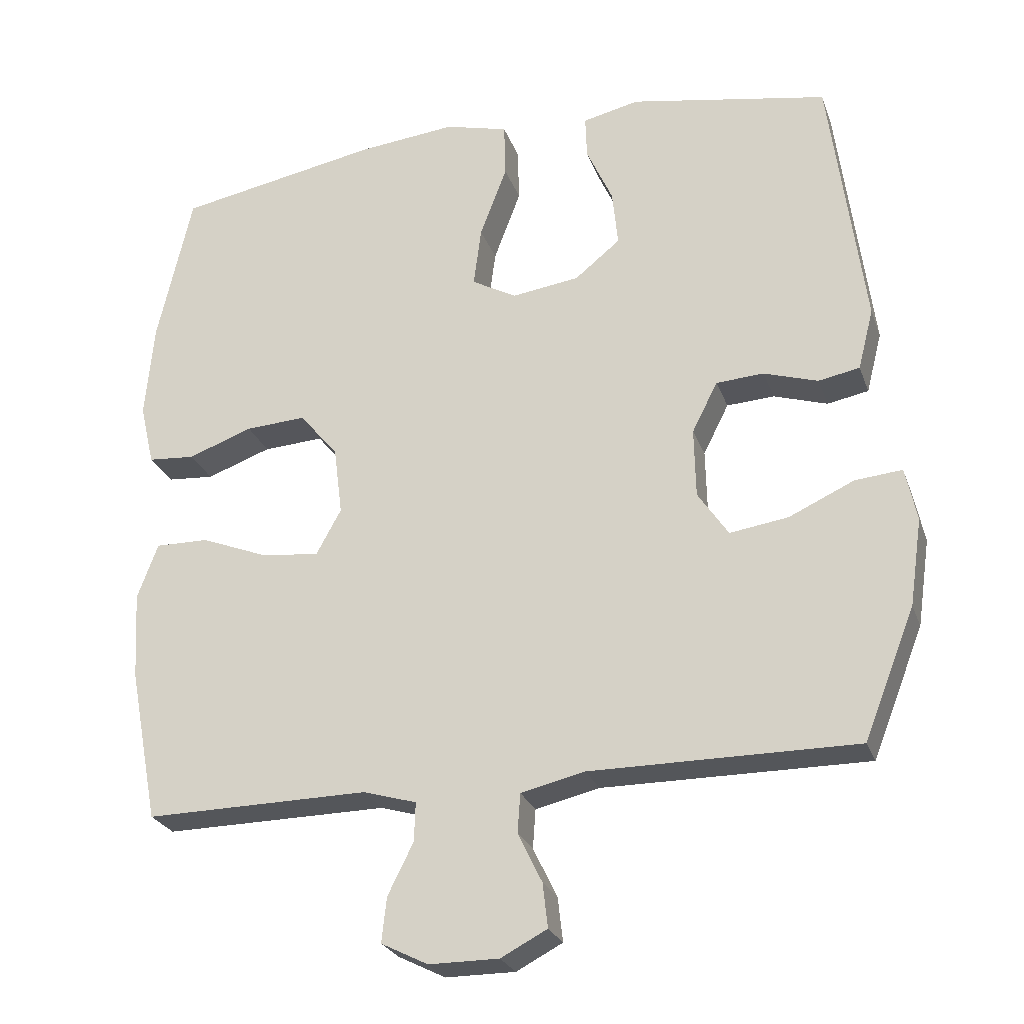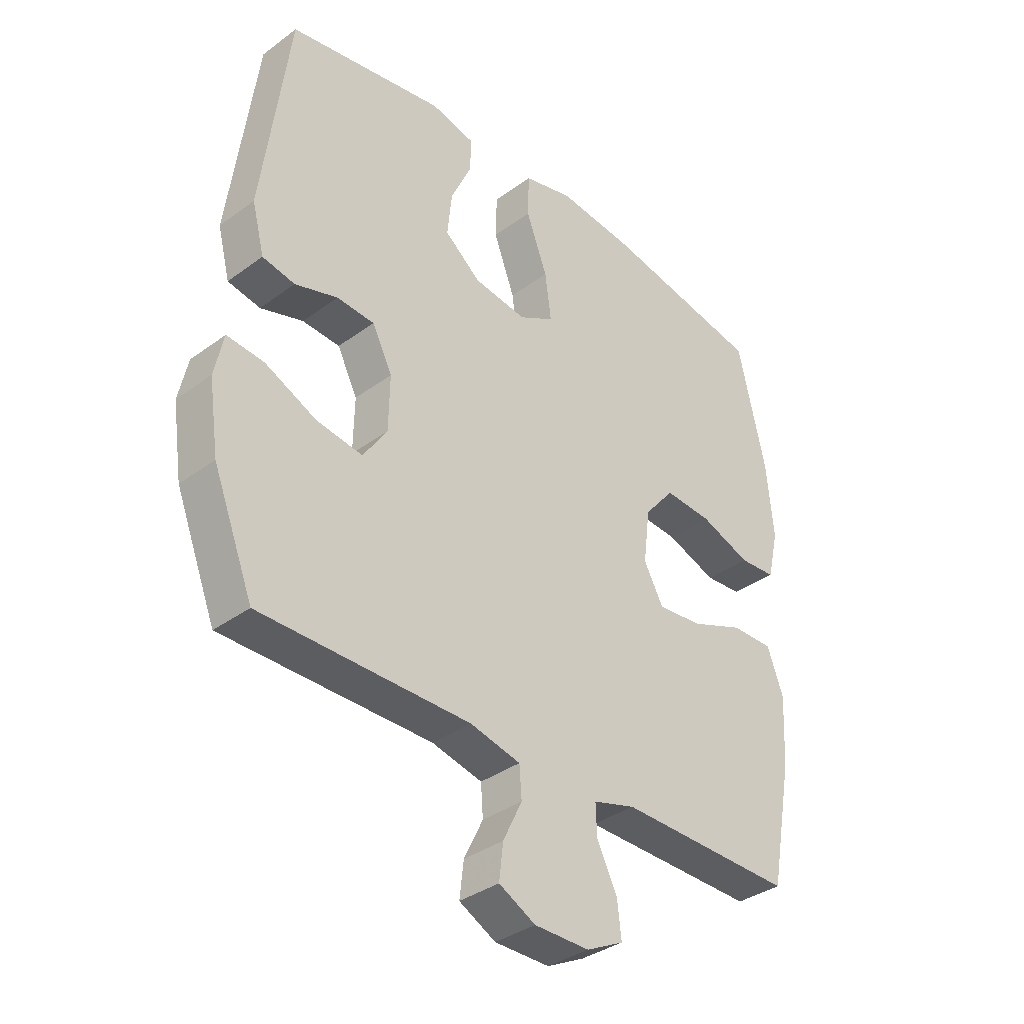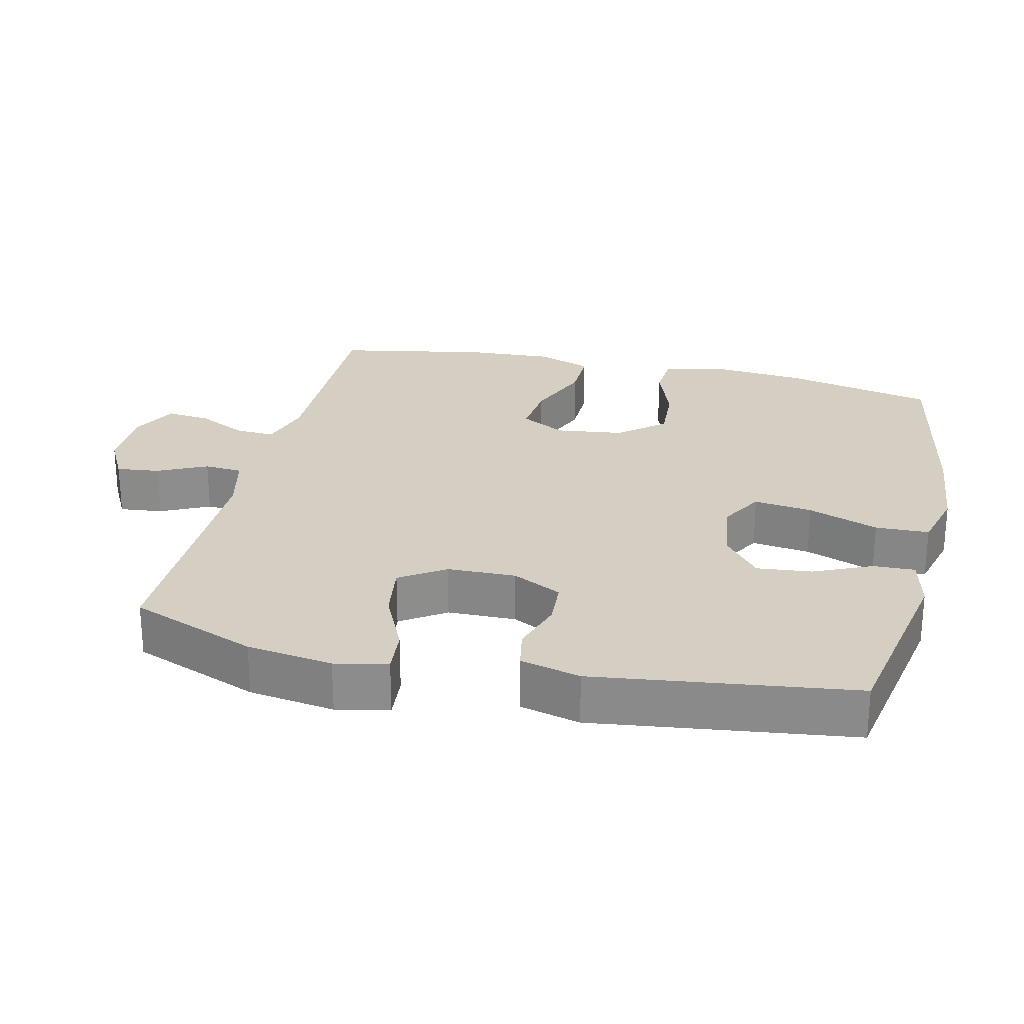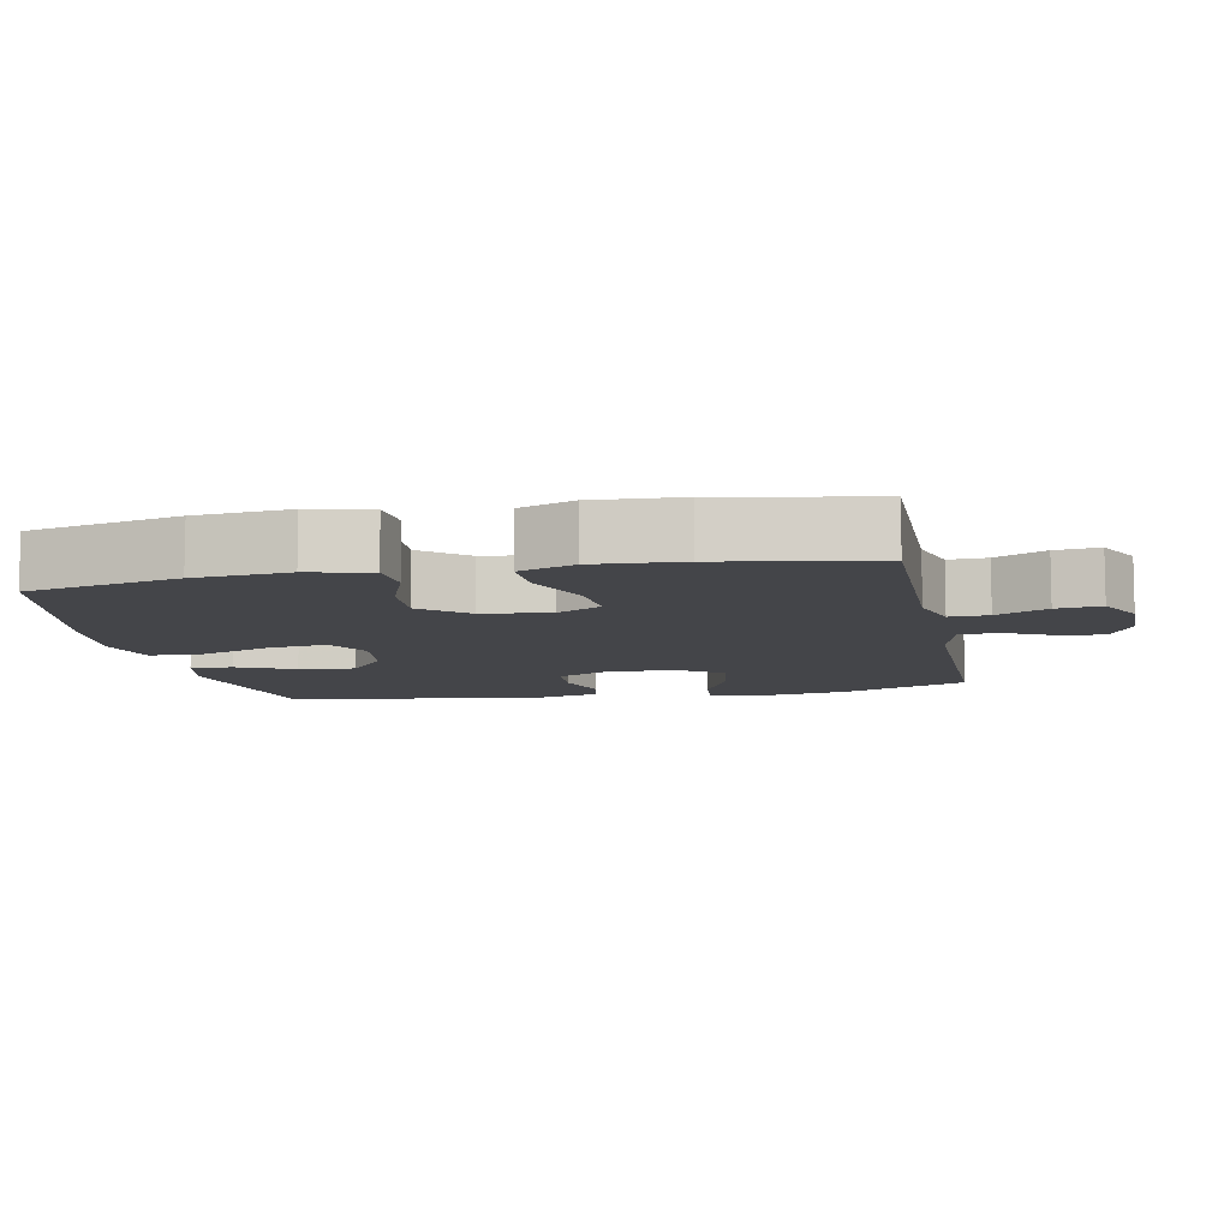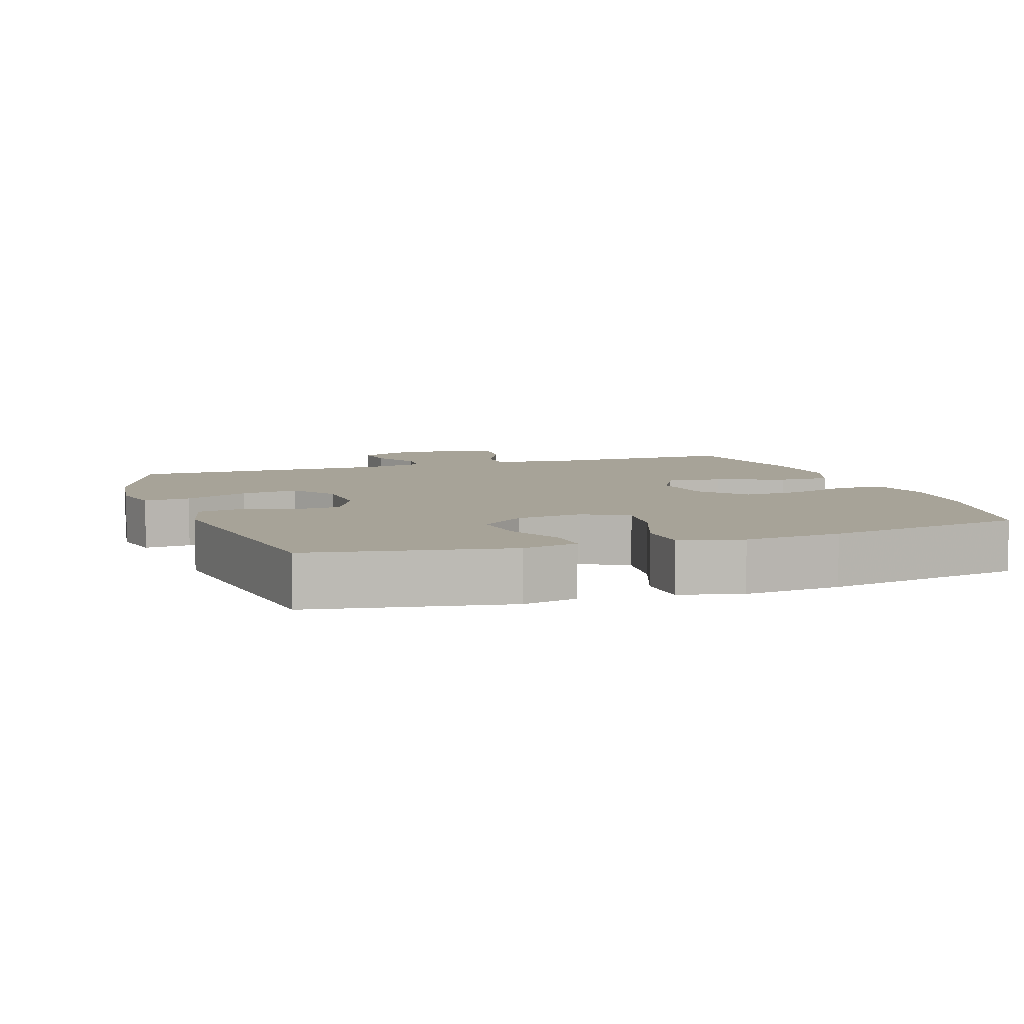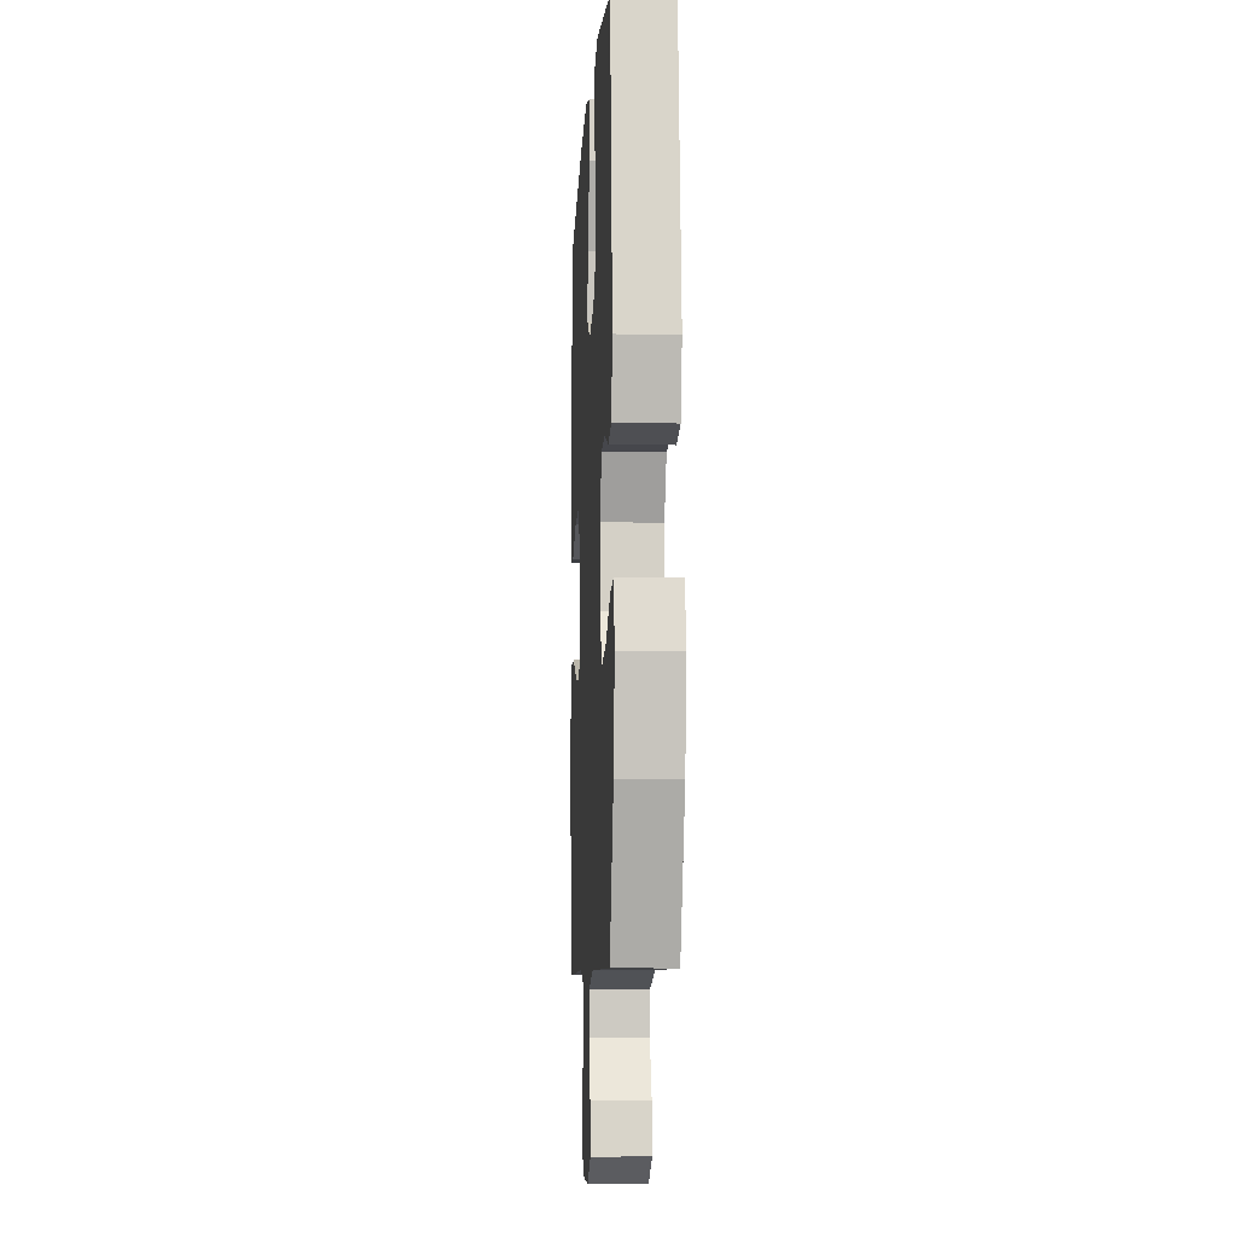
<metadata>
{"format":"obj","ext":"obj","renderer":"f3d","projection":"perspective","resolution":1024,"background":"white","views":[{"elev":-25.6,"azim":-162.7,"up":"+Z"},{"elev":-36.0,"azim":-46.1,"up":"+Z"},{"elev":25.5,"azim":-76.8,"up":"+Y"},{"elev":-9.0,"azim":101.3,"up":"+Y"},{"elev":6.8,"azim":-19.0,"up":"+Y"},{"elev":-7.5,"azim":-93.1,"up":"+Z"}]}
</metadata>
<code>
v 0.5 0.07 0.5
v 0.549 0.07 0.284
v 0.561 0.07 0.15
v 0.541 0.07 0.063
v 0.475 0.07 0.058
v 0.384 0.07 0.091
v 0.299 0.07 0.096
v 0.245 0.07 0.031
v 0.233 0.07 -0.065
v 0.268 0.07 -0.129
v 0.348 0.07 -0.121
v 0.444 0.07 -0.083
v 0.519 0.07 -0.082
v 0.548 0.07 -0.16
v 0.541 0.07 -0.284
v 0.5 0.07 -0.5
v 0.185 0.07 -0.496
v 0.11 0.07 -0.518
v 0.112 0.07 -0.573
v 0.148 0.07 -0.645
v 0.155 0.07 -0.708
v 0.089 0.07 -0.741
v -0.009 0.07 -0.741
v -0.074 0.07 -0.707
v -0.067 0.07 -0.645
v -0.033 0.07 -0.575
v -0.037 0.07 -0.52
v -0.127 0.07 -0.499
v -0.5 0.07 -0.5
v -0.572 0.07 -0.318
v -0.59 0.07 -0.195
v -0.574 0.07 -0.12
v -0.508 0.07 -0.126
v -0.416 0.07 -0.168
v -0.334 0.07 -0.18
v -0.291 0.07 -0.116
v -0.289 0.07 -0.018
v -0.325 0.07 0.053
v -0.392 0.07 0.057
v -0.468 0.07 0.033
v -0.526 0.07 0.044
v -0.548 0.07 0.13
v -0.5 0.07 0.5
v -0.22 0.07 0.551
v -0.141 0.07 0.533
v -0.143 0.07 0.473
v -0.18 0.07 0.391
v -0.188 0.07 0.312
v -0.124 0.07 0.26
v -0.029 0.07 0.247
v 0.034 0.07 0.282
v 0.023 0.07 0.366
v -0.015 0.07 0.467
v -0.013 0.07 0.544
v 0.076 0.07 0.567
v 0.214 0.07 0.553
v 0.5 0 0.5
v 0.549 0 0.284
v 0.561 0 0.15
v 0.541 0 0.063
v 0.475 0 0.058
v 0.384 0 0.091
v 0.299 0 0.096
v 0.245 0 0.031
v 0.233 0 -0.065
v 0.268 0 -0.129
v 0.348 0 -0.121
v 0.444 0 -0.083
v 0.519 0 -0.082
v 0.548 0 -0.16
v 0.541 0 -0.284
v 0.5 0 -0.5
v 0.185 0 -0.496
v 0.11 0 -0.518
v 0.112 0 -0.573
v 0.148 0 -0.645
v 0.155 0 -0.708
v 0.089 0 -0.741
v -0.009 0 -0.741
v -0.074 0 -0.707
v -0.067 0 -0.645
v -0.033 0 -0.575
v -0.037 0 -0.52
v -0.127 0 -0.499
v -0.5 0 -0.5
v -0.572 0 -0.318
v -0.59 0 -0.195
v -0.574 0 -0.12
v -0.508 0 -0.126
v -0.416 0 -0.168
v -0.334 0 -0.18
v -0.291 0 -0.116
v -0.289 0 -0.018
v -0.325 0 0.053
v -0.392 0 0.057
v -0.468 0 0.033
v -0.526 0 0.044
v -0.548 0 0.13
v -0.5 0 0.5
v -0.22 0 0.551
v -0.141 0 0.533
v -0.143 0 0.473
v -0.18 0 0.391
v -0.188 0 0.312
v -0.124 0 0.26
v -0.029 0 0.247
v 0.034 0 0.282
v 0.023 0 0.366
v -0.015 0 0.467
v -0.013 0 0.544
v 0.076 0 0.567
v 0.214 0 0.553
f 4 5 6
f 3 4 6
f 2 3 6
f 1 2 6
f 56 1 6
f 55 56 6
f 54 55 6
f 53 54 6
f 52 53 6
f 51 52 6 7
f 50 51 7 8
f 49 50 8 9
f 48 49 9 10
f 45 46 47
f 44 45 47
f 43 44 47
f 42 43 47
f 41 42 47
f 40 41 47
f 39 40 47
f 38 39 47 48
f 37 38 48 10
f 32 33 34
f 31 32 34
f 30 31 34
f 29 30 34
f 28 29 34
f 27 28 34 35
f 24 25 26
f 23 24 26
f 22 23 26
f 21 22 26
f 20 21 26
f 19 20 26
f 18 19 26 27
f 27 35 36
f 18 27 36
f 17 18 36
f 15 16 17
f 14 15 17
f 13 14 17
f 12 13 17
f 11 12 17
f 17 36 37 10
f 10 11 17
f 62 61 60
f 62 60 59
f 62 59 58
f 62 58 57
f 62 57 112
f 62 112 111
f 62 111 110
f 62 110 109
f 62 109 108
f 63 62 108 107
f 64 63 107 106
f 65 64 106 105
f 66 65 105 104
f 103 102 101
f 103 101 100
f 103 100 99
f 103 99 98
f 103 98 97
f 103 97 96
f 103 96 95
f 104 103 95 94
f 66 104 94 93
f 90 89 88
f 90 88 87
f 90 87 86
f 90 86 85
f 90 85 84
f 91 90 84 83
f 82 81 80
f 82 80 79
f 82 79 78
f 82 78 77
f 82 77 76
f 82 76 75
f 83 82 75 74
f 92 91 83
f 92 83 74
f 92 74 73
f 73 72 71
f 73 71 70
f 73 70 69
f 73 69 68
f 73 68 67
f 66 93 92 73
f 73 67 66
f 1 57 58 2
f 2 58 59 3
f 3 59 60 4
f 4 60 61 5
f 5 61 62 6
f 6 62 63 7
f 7 63 64 8
f 8 64 65 9
f 9 65 66 10
f 10 66 67 11
f 11 67 68 12
f 12 68 69 13
f 13 69 70 14
f 14 70 71 15
f 15 71 72 16
f 16 72 73 17
f 17 73 74 18
f 18 74 75 19
f 19 75 76 20
f 20 76 77 21
f 21 77 78 22
f 22 78 79 23
f 23 79 80 24
f 24 80 81 25
f 25 81 82 26
f 26 82 83 27
f 27 83 84 28
f 28 84 85 29
f 29 85 86 30
f 30 86 87 31
f 31 87 88 32
f 32 88 89 33
f 33 89 90 34
f 34 90 91 35
f 35 91 92 36
f 36 92 93 37
f 37 93 94 38
f 38 94 95 39
f 39 95 96 40
f 40 96 97 41
f 41 97 98 42
f 42 98 99 43
f 43 99 100 44
f 44 100 101 45
f 45 101 102 46
f 46 102 103 47
f 47 103 104 48
f 48 104 105 49
f 49 105 106 50
f 50 106 107 51
f 51 107 108 52
f 52 108 109 53
f 53 109 110 54
f 54 110 111 55
f 55 111 112 56
f 56 112 57 1

</code>
